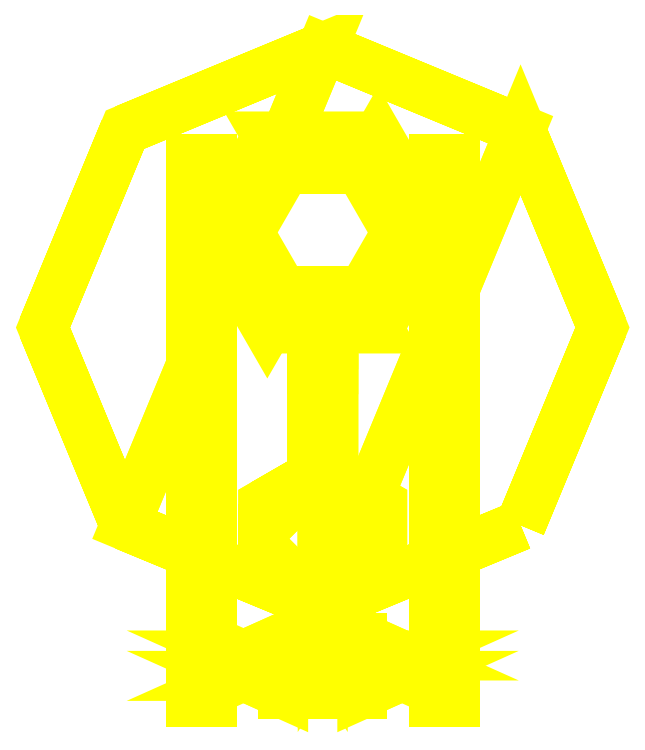
<metadata>
{"format":"dxf","ext":"dxf","renderer":"ezdxf+matplotlib","layout":"modelspace","background":"white","min_lineweight":24,"dpi":150}
</metadata>
<code>
0
SECTION
2
ENTITIES
0
3DFACE
8
TURRET
10
-0.21
20
0.3
30
0.68
11
-0.21
21
0.07
31
0.68
12
0.21
22
0.07
32
0.68
13
0.21
23
0.3
33
0.68
0
3DFACE
8
TURRET
10
-0.25
20
0.3
30
0.64
11
-0.25
21
0.07
31
0.64
12
-0.25
22
0.07
32
0.68
13
-0.25
23
0.3
33
0.68
0
3DFACE
8
TURRET
10
0.25
20
0.07
30
0.68
11
0.25
21
0.07
31
0.64
12
0.25
22
0.3
32
0.64
13
0.25
23
0.3
33
0.68
0
3DFACE
8
TURRET
10
-0.25
20
0.07
30
0.68
11
-0.25
21
0.07
31
0.64
12
0.25
22
0.07
32
0.64
13
0.25
23
0.07
33
0.68
0
3DFACE
8
TURRET
10
0.25
20
0.3
30
0.68
11
0.25
21
0.3
31
0.64
12
-0.25
22
0.3
32
0.64
13
-0.25
23
0.3
33
0.68
0
3DFACE
8
TURRET
10
0.25
20
0.3
30
0.64
11
0.25
21
0.07
31
0.64
12
-0.25
22
0.07
32
0.64
13
-0.25
23
0.3
33
0.64
0
3DFACE
8
TURRET
10
-0.25
20
0.07
30
0.68
11
-0.21
21
0.07
31
0.68
12
-0.21
22
-0.02
32
0.88
13
-0.25
23
-0.02
33
0.88
0
3DFACE
8
TURRET
10
-0.25
20
0.14
30
0.93
11
-0.21
21
0.14
31
0.93
12
-0.21
22
0.3
32
0.68
13
-0.25
23
0.3
33
0.68
0
3DFACE
8
TURRET
10
-0.25
20
0.3
30
0.68
11
-0.25
21
0.07
31
0.68
12
-0.25
22
-0.02
32
0.88
13
-0.25
23
0.14
33
0.93
0
3DFACE
8
TURRET
10
-0.21
20
0.14
30
0.93
11
-0.21
21
-0.02
31
0.88
12
-0.21
22
0.07
32
0.68
13
-0.21
23
0.3
33
0.68
0
3DFACE
8
TURRET
10
-0.25
20
0.14
30
0.93
11
-0.25
21
-0.02
31
0.88
12
-0.25
22
-0.02
32
0.95
13
-0.25
23
0.09
33
1
0
3DFACE
8
TURRET
10
-0.21
20
0.09
30
1
11
-0.21
21
-0.02
31
0.95
12
-0.21
22
-0.02
32
0.88
13
-0.21
23
0.14
33
0.93
0
3DFACE
8
TURRET
10
-0.25
20
-0.02
30
0.95
11
-0.21
21
-0.02
31
0.95
12
-0.21
22
0.09
32
1
13
-0.25
23
0.09
33
1
0
3DFACE
8
TURRET
10
-0.25
20
-0.71
30
1.14
11
-0.21
21
-0.71
31
1.14
12
-0.21
22
-0.57
32
1.22
13
-0.25
23
-0.57
33
1.22
0
3DFACE
8
TURRET
10
-0.25
20
-0.71
30
1.1
11
-0.21
21
-0.71
31
1.1
12
-0.21
22
-0.71
32
1.14
13
-0.25
23
-0.71
33
1.14
0
3DFACE
8
TURRET
10
-0.21
20
-0.57
30
1.1
11
-0.21
21
-0.71
31
1.1
12
-0.25
22
-0.71
32
1.1
13
-0.25
23
-0.57
33
1.1
0
3DFACE
8
TURRET
10
-0.21
20
-0.57
30
1.22
11
-0.21
21
-0.71
31
1.14
12
-0.21
22
-0.71
32
1.1
13
-0.21
23
-0.57
33
1.1
0
3DFACE
8
TURRET
10
-0.25
20
-0.57
30
1.1
11
-0.25
21
-0.71
31
1.1
12
-0.25
22
-0.71
32
1.14
13
-0.25
23
-0.57
33
1.22
0
3DFACE
8
TURRET
10
-0.25
20
-0.33
30
1.27
11
-0.25
21
-0.57
31
1.1
12
-0.25
22
-0.57
32
1.22
13
-0.25
23
-0.35
33
1.34
0
3DFACE
8
TURRET
10
-0.21
20
-0.35
30
1.34
11
-0.21
21
-0.57
31
1.22
12
-0.21
22
-0.57
32
1.1
13
-0.21
23
-0.33
33
1.27
0
3DFACE
8
TURRET
10
-0.21
20
-0.33
30
1.27
11
-0.21
21
-0.47
31
1.17
12
-0.25
22
-0.47
32
1.17
13
-0.25
23
-0.33
33
1.27
0
3DFACE
8
TURRET
10
-0.25
20
-0.57
30
1.22
11
-0.21
21
-0.57
31
1.22
12
-0.21
22
-0.35
32
1.34
13
-0.25
23
-0.35
33
1.34
0
3DFACE
8
TURRET
10
-0.21
20
-0.27
30
1.27
11
-0.21
21
-0.33
31
1.27
12
-0.25
22
-0.33
32
1.27
13
-0.25
23
-0.27
33
1.27
0
3DFACE
8
TURRET
10
-0.25
20
-0.27
30
1.27
11
-0.25
21
-0.33
31
1.27
12
-0.25
22
-0.35
32
1.34
13
-0.25
23
-0.27
33
1.34
0
3DFACE
8
TURRET
10
-0.21
20
-0.27
30
1.34
11
-0.21
21
-0.35
31
1.34
12
-0.21
22
-0.33
32
1.27
13
-0.21
23
-0.27
33
1.27
0
3DFACE
8
TURRET
10
-0.25
20
-0.35
30
1.34
11
-0.21
21
-0.35
31
1.34
12
-0.21
22
-0.27
32
1.34
13
-0.25
23
-0.27
33
1.34
0
3DFACE
8
TURRET
10
-0.25
20
-0.27
30
1.34
11
-0.21
21
-0.27
31
1.34
12
-0.21
22
0.32
32
1.05
13
-0.25
23
0.32
33
1.05
0
3DFACE
8
TURRET
10
-0.25
20
0.19
30
1.05
11
-0.25
21
-0.27
31
1.27
12
-0.25
22
-0.27
32
1.34
13
-0.25
23
0.32
33
1.05
0
3DFACE
8
TURRET
10
-0.21
20
0.32
30
1.05
11
-0.21
21
-0.27
31
1.34
12
-0.21
22
-0.27
32
1.27
13
-0.21
23
0.19
33
1.05
0
3DFACE
8
TURRET
10
-0.21
20
0.19
30
1.05
11
-0.21
21
-0.27
31
1.27
12
-0.25
22
-0.27
32
1.27
13
-0.25
23
0.19
33
1.05
0
3DFACE
8
TURRET
10
-0.25
20
0.09
30
1
11
-0.25
21
0.19
31
1.05
12
-0.25
22
0.32
32
1.05
13
-0.25
23
0.14
33
0.93
0
3DFACE
8
TURRET
10
-0.21
20
0.14
30
0.93
11
-0.21
21
0.32
31
1.05
12
-0.21
22
0.19
32
1.05
13
-0.21
23
0.09
33
1
0
3DFACE
8
TURRET
10
-0.25
20
0.32
30
1.05
11
-0.21
21
0.32
31
1.05
12
-0.21
22
0.14
32
0.93
13
-0.25
23
0.14
33
0.93
0
3DFACE
8
TURRET
10
-0.21
20
0.09
30
1
11
-0.21
21
0.19
31
1.05
12
-0.25
22
0.19
32
1.05
13
-0.25
23
0.09
33
1
0
3DFACE
8
TURRET
10
-0.21
20
-0.02
30
0.88
11
-0.21
21
-0.57
31
1.1
12
-0.25
22
-0.57
32
1.1
13
-0.25
23
-0.02
33
0.88
0
3DFACE
8
TURRET
10
-0.25
20
-0.02
30
0.88
11
-0.25
21
-0.57
31
1.1
12
-0.25
22
-0.4699
32
1.171
13
-0.25
23
-0.02
33
0.95
0
3DFACE
8
TURRET
10
-0.21
20
-0.02
30
0.95
11
-0.21
21
-0.4699
31
1.171
12
-0.21
22
-0.57
32
1.1
13
-0.21
23
-0.02
33
0.88
0
3DFACE
8
TURRET
10
-0.25
20
-0.4699
30
1.171
11
-0.21
21
-0.4699
31
1.171
12
-0.21
22
-0.02
32
0.95
13
-0.25
23
-0.02
33
0.95
0
3DFACE
8
TURRET
10
1.3e-15
20
-0.53
30
0.18
11
-0.3748
21
-0.3748
31
0.18
12
-0.3748
22
-0.3748
32
-1.07e-14
13
1.3e-15
23
-0.53
33
-1.07e-14
0
3DFACE
8
TURRET
10
-0.3748
20
-0.3748
30
0.18
11
-0.53
21
-1.8e-15
31
0.18
12
-0.53
22
-1.8e-15
32
-1.07e-14
13
-0.3748
23
-0.3748
33
-1.07e-14
0
3DFACE
8
TURRET
10
-0.53
20
-1.8e-15
30
0.18
11
-0.3748
21
0.3748
31
0.18
12
-0.3748
22
0.3748
32
-1.07e-14
13
-0.53
23
-1.8e-15
33
-1.07e-14
0
3DFACE
8
TURRET
10
-0.3748
20
0.3748
30
0.18
11
1.8e-15
21
0.53
31
0.18
12
1.8e-15
22
0.53
32
-1.07e-14
13
-0.3748
23
0.3748
33
-1.07e-14
0
3DFACE
8
TURRET
10
1.8e-15
20
0.53
30
0.18
11
0.3748
21
0.3748
31
0.18
12
0.3748
22
0.3748
32
-1.07e-14
13
1.8e-15
23
0.53
33
-1.07e-14
0
3DFACE
8
TURRET
10
0.3748
20
0.3748
30
0.18
11
0.53
21
-1.8e-15
31
0.18
12
0.53
22
-1.8e-15
32
-1.07e-14
13
0.3748
23
0.3748
33
-1.07e-14
0
3DFACE
8
TURRET
10
0.53
20
-1.8e-15
30
0.18
11
0.3748
21
-0.3748
31
0.18
12
0.3748
22
-0.3748
32
-1.07e-14
13
0.53
23
-1.8e-15
33
-1.07e-14
0
3DFACE
8
TURRET
10
0.3748
20
-0.3748
30
0.18
11
1.3e-15
21
-0.53
31
0.18
12
1.3e-15
22
-0.53
32
-1.07e-14
13
0.3748
23
-0.3748
33
-1.07e-14
0
3DFACE
8
TURRET
10
0.21
20
0.18
30
0.18
11
0.105
21
0.3619
31
0.18
12
0.07
22
0.3012
32
0.64
13
0.14
23
0.18
33
0.64
0
3DFACE
8
TURRET
10
0.105
20
0.3619
30
0.18
11
-0.105
21
0.3619
31
0.18
12
-0.07
22
0.3012
32
0.64
13
0.07
23
0.3012
33
0.64
0
3DFACE
8
TURRET
10
-0.105
20
0.3619
30
0.18
11
-0.21
21
0.18
31
0.18
12
-0.14
22
0.18
32
0.64
13
-0.07
23
0.3012
33
0.64
0
3DFACE
8
TURRET
10
-0.21
20
0.18
30
0.18
11
-0.105
21
-0.001865
31
0.18
12
-0.07
22
0.05876
32
0.64
13
-0.14
23
0.18
33
0.64
0
3DFACE
8
TURRET
10
-0.105
20
-0.001865
30
0.18
11
0.105
21
-0.001865
31
0.18
12
0.07
22
0.05876
32
0.64
13
-0.07
23
0.05876
33
0.64
0
3DFACE
8
TURRET
10
0.105
20
-0.001865
30
0.18
11
0.21
21
0.18
31
0.18
12
0.14
22
0.18
32
0.64
13
0.07
23
0.05876
33
0.64
0
3DFACE
8
TURRET
10
1.3e-15
20
-0.53
30
0.42
11
-0.1126
21
-0.465
31
0.42
12
-0.1126
22
-0.465
32
0.37
13
1.3e-15
23
-0.53
33
0.37
0
3DFACE
8
TURRET
10
-0.1126
20
-0.465
30
0.42
11
-0.1126
21
-0.335
31
0.42
12
-0.1126
22
-0.335
32
0.37
13
-0.1126
23
-0.465
33
0.37
0
3DFACE
8
TURRET
10
-0.1126
20
-0.335
30
0.42
11
1.3e-15
21
-0.27
31
0.42
12
1.3e-15
22
-0.27
32
0.37
13
-0.1126
23
-0.335
33
0.37
0
3DFACE
8
TURRET
10
1.3e-15
20
-0.27
30
0.42
11
0.1126
21
-0.335
31
0.42
12
0.1126
22
-0.335
32
0.37
13
1.3e-15
23
-0.27
33
0.37
0
3DFACE
8
TURRET
10
0.1126
20
-0.335
30
0.42
11
0.1126
21
-0.465
31
0.42
12
0.1126
22
-0.465
32
0.37
13
0.1126
23
-0.335
33
0.37
0
3DFACE
8
TURRET
10
0.1126
20
-0.465
30
0.42
11
1.3e-15
21
-0.53
31
0.42
12
1.3e-15
22
-0.53
32
0.37
13
0.1126
23
-0.465
33
0.37
0
3DFACE
8
TURRET
10
0.02
20
-0.05
30
0.62
11
1.3e-15
21
-0.06
31
0.64
12
1.3e-15
22
-0.27
32
0.41
13
0.02
23
-0.29
33
0.39
0
3DFACE
8
TURRET
10
1.3e-15
20
-0.06
30
0.64
11
-0.02
21
-0.05
31
0.62
12
-0.02
22
-0.29
32
0.39
13
1.3e-15
23
-0.27
33
0.41
0
3DFACE
8
TURRET
10
-0.02
20
-0.05
30
0.62
11
1.3e-15
21
-0.04
31
0.6
12
1.3e-15
22
-0.27
32
0.37
13
-0.02
23
-0.29
33
0.39
0
3DFACE
8
TURRET
10
1.3e-15
20
-0.04
30
0.6
11
0.02
21
-0.05
31
0.62
12
0.02
22
-0.29
32
0.39
13
1.3e-15
23
-0.27
33
0.37
0
3DFACE
8
TURRET
10
0.02
20
0.06
30
0.62
11
1.3e-15
21
0.06
31
0.64
12
1.3e-15
22
-0.06
32
0.64
13
0.02
23
-0.05
33
0.62
0
3DFACE
8
TURRET
10
1.3e-15
20
0.06
30
0.64
11
-0.02
21
0.06
31
0.62
12
-0.02
22
-0.05
32
0.62
13
1.3e-15
23
-0.06
33
0.64
0
3DFACE
8
TURRET
10
-0.02
20
0.06
30
0.62
11
1.3e-15
21
0.06
31
0.6
12
1.3e-15
22
-0.04
32
0.6
13
-0.02
23
-0.05
33
0.62
0
3DFACE
8
TURRET
10
1.3e-15
20
0.06
30
0.6
11
0.02
21
0.06
31
0.62
12
0.02
22
-0.05
32
0.62
13
1.3e-15
23
-0.04
33
0.6
0
3DFACE
8
TURRET
10
0.15
20
-0.6214
30
0.6204
11
0.075
21
-0.655
31
0.7458
12
0.075
22
-0.6936
32
0.7355
13
0.15
23
-0.66
33
0.61
0
3DFACE
8
TURRET
10
0.075
20
-0.655
30
0.7458
11
-0.075
21
-0.655
31
0.7458
12
-0.075
22
-0.6936
32
0.7355
13
0.075
23
-0.6936
33
0.7355
0
3DFACE
8
TURRET
10
-0.075
20
-0.655
30
0.7458
11
-0.15
21
-0.6214
31
0.6204
12
-0.15
22
-0.66
32
0.61
13
-0.075
23
-0.6936
33
0.7355
0
3DFACE
8
TURRET
10
-0.15
20
-0.6214
30
0.6204
11
-0.075
21
-0.5877
31
0.4949
12
-0.075
22
-0.6264
32
0.4845
13
-0.15
23
-0.66
33
0.61
0
3DFACE
8
TURRET
10
-0.075
20
-0.5877
30
0.4949
11
0.075
21
-0.5877
31
0.4949
12
0.075
22
-0.6264
32
0.4845
13
-0.075
23
-0.6264
33
0.4845
0
3DFACE
8
TURRET
10
0.075
20
-0.5877
30
0.4949
11
0.15
21
-0.6214
31
0.6204
12
0.15
22
-0.66
32
0.61
13
0.075
23
-0.6264
33
0.4845
0
3DFACE
8
TURRET
10
0.02
20
-0.58
30
0.4
11
1.3e-15
21
-0.56
31
0.42
12
1.3e-15
22
-0.6
32
0.5
13
0.02
23
-0.61
33
0.49
0
3DFACE
8
TURRET
10
1.3e-15
20
-0.56
30
0.42
11
-0.02
21
-0.58
31
0.4
12
-0.02
22
-0.61
32
0.49
13
1.3e-15
23
-0.6
33
0.5
0
3DFACE
8
TURRET
10
-0.02
20
-0.58
30
0.4
11
1.3e-15
21
-0.61
31
0.38
12
1.3e-15
22
-0.62
32
0.49
13
-0.02
23
-0.61
33
0.49
0
3DFACE
8
TURRET
10
1.3e-15
20
-0.61
30
0.38
11
0.02
21
-0.58
31
0.4
12
0.02
22
-0.61
32
0.49
13
1.3e-15
23
-0.62
33
0.49
0
3DFACE
8
TURRET
10
0.02
20
-0.51
30
0.4
11
1.3e-15
21
-0.53
31
0.42
12
1.3e-15
22
-0.56
32
0.42
13
0.02
23
-0.58
33
0.4
0
3DFACE
8
TURRET
10
1.3e-15
20
-0.53
30
0.42
11
-0.02
21
-0.51
31
0.4
12
-0.02
22
-0.58
32
0.4
13
1.3e-15
23
-0.56
33
0.42
0
3DFACE
8
TURRET
10
-0.02
20
-0.51
30
0.4
11
1.3e-15
21
-0.53
31
0.38
12
1.3e-15
22
-0.61
32
0.38
13
-0.02
23
-0.58
33
0.4
0
3DFACE
8
TURRET
10
1.3e-15
20
-0.53
30
0.38
11
0.02
21
-0.51
31
0.4
12
0.02
22
-0.58
32
0.4
13
1.3e-15
23
-0.61
33
0.38
0
3DFACE
8
TURRET
10
-0.3748
20
-0.3748
30
0.18
11
1.8e-15
21
0.53
31
0.18
12
-0.3748
22
0.3748
32
0.18
13
-0.53
23
-1.8e-15
33
0.18
0
3DFACE
8
TURRET
10
1.3e-15
20
-0.53
30
0.18
11
0.3748
21
0.3748
31
0.18
12
1.8e-15
22
0.53
32
0.18
13
-0.3748
23
-0.3748
33
0.18
0
3DFACE
8
TURRET
10
0.3748
20
-0.3748
30
0.18
11
0.53
21
-1.8e-15
31
0.18
12
0.3748
22
0.3748
32
0.18
13
1.3e-15
23
-0.53
33
0.18
0
3DFACE
8
TURRET
10
2.58e-14
20
-0.53
30
0.42
11
1.3e-15
21
-0.27
31
0.42
12
-0.1126
22
-0.335
32
0.42
13
-0.1126
23
-0.465
33
0.42
0
3DFACE
8
TURRET
10
0.1126
20
-0.465
30
0.42
11
0.1126
21
-0.335
31
0.42
12
1.3e-15
22
-0.27
32
0.42
13
-2.35e-14
23
-0.53
33
0.42
0
3DFACE
8
TURRET
10
-0.1126
20
-0.465
30
0.37
11
-0.1126
21
-0.335
31
0.37
12
1.3e-15
22
-0.27
32
0.37
13
1.3e-15
23
-0.53
33
0.37
0
3DFACE
8
TURRET
10
1.3e-15
20
-0.53
30
0.37
11
1.3e-15
21
-0.27
31
0.37
12
0.1126
22
-0.335
32
0.37
13
0.1126
23
-0.465
33
0.37
0
3DFACE
8
TURRET
10
-0.15
20
-0.6214
30
0.6204
11
0.15
21
-0.6214
31
0.6204
12
0.075
22
-0.5877
32
0.4949
13
-0.075
23
-0.5877
33
0.4949
0
3DFACE
8
TURRET
10
-0.075
20
-0.655
30
0.7458
11
0.075
21
-0.655
31
0.7458
12
0.15
22
-0.6214
32
0.6204
13
-0.15
23
-0.6214
33
0.6204
0
3DFACE
8
TURRET
10
0.075
20
-0.6936
30
0.7355
11
-0.075
21
-0.6936
31
0.7355
12
-0.15
22
-0.66
32
0.61
13
0.15
23
-0.66
33
0.61
0
3DFACE
8
TURRET
10
0.15
20
-0.66
30
0.61
11
-0.15
21
-0.66
31
0.61
12
-0.075
22
-0.6264
32
0.4845
13
0.075
23
-0.6264
33
0.4845
0
3DFACE
8
TURRET
10
0.21
20
-0.57
30
1.1
11
0.21
21
-0.71
31
1.1
12
0.21
22
-0.71
32
1.14
13
0.21
23
-0.57
33
1.22
0
3DFACE
8
TURRET
10
0.25
20
-0.57
30
1.22
11
0.25
21
-0.71
31
1.14
12
0.25
22
-0.71
32
1.1
13
0.25
23
-0.57
33
1.1
0
3DFACE
8
TURRET
10
0.25
20
-0.57
30
1.1
11
0.25
21
-0.71
31
1.1
12
0.21
22
-0.71
32
1.1
13
0.21
23
-0.57
33
1.1
0
3DFACE
8
TURRET
10
0.21
20
-0.71
30
1.14
11
0.25
21
-0.71
31
1.14
12
0.25
22
-0.57
32
1.22
13
0.21
23
-0.57
33
1.22
0
3DFACE
8
TURRET
10
0.21
20
-0.71
30
1.1
11
0.25
21
-0.71
31
1.1
12
0.25
22
-0.71
32
1.14
13
0.21
23
-0.71
33
1.14
0
3DFACE
8
TURRET
10
0.25
20
-0.33
30
1.27
11
0.25
21
-0.47
31
1.17
12
0.21
22
-0.47
32
1.17
13
0.21
23
-0.33
33
1.27
0
3DFACE
8
TURRET
10
0.21
20
-0.4699
30
1.171
11
0.25
21
-0.4699
31
1.171
12
0.25
22
-0.02
32
0.95
13
0.21
23
-0.02
33
0.95
0
3DFACE
8
TURRET
10
0.25
20
-0.02
30
0.88
11
0.25
21
-0.57
31
1.1
12
0.21
22
-0.57
32
1.1
13
0.21
23
-0.02
33
0.88
0
3DFACE
8
TURRET
10
0.25
20
0.09
30
1
11
0.25
21
0.19
31
1.05
12
0.21
22
0.19
32
1.05
13
0.21
23
0.09
33
1
0
3DFACE
8
TURRET
10
0.21
20
0.32
30
1.05
11
0.25
21
0.32
31
1.05
12
0.25
22
0.14
32
0.93
13
0.21
23
0.14
33
0.93
0
3DFACE
8
TURRET
10
0.25
20
0.19
30
1.05
11
0.25
21
-0.27
31
1.27
12
0.21
22
-0.27
32
1.27
13
0.21
23
0.19
33
1.05
0
3DFACE
8
TURRET
10
0.21
20
-0.27
30
1.34
11
0.25
21
-0.27
31
1.34
12
0.25
22
0.32
32
1.05
13
0.21
23
0.32
33
1.05
0
3DFACE
8
TURRET
10
0.21
20
-0.35
30
1.34
11
0.25
21
-0.35
31
1.34
12
0.25
22
-0.27
32
1.34
13
0.21
23
-0.27
33
1.34
0
3DFACE
8
TURRET
10
0.25
20
-0.27
30
1.27
11
0.25
21
-0.33
31
1.27
12
0.21
22
-0.33
32
1.27
13
0.21
23
-0.27
33
1.27
0
3DFACE
8
TURRET
10
0.21
20
-0.57
30
1.22
11
0.25
21
-0.57
31
1.22
12
0.25
22
-0.35
32
1.34
13
0.21
23
-0.35
33
1.34
0
3DFACE
8
TURRET
10
0.21
20
-0.02
30
0.95
11
0.25
21
-0.02
31
0.95
12
0.25
22
0.09
32
1
13
0.21
23
0.09
33
1
0
3DFACE
8
TURRET
10
0.21
20
0.14
30
0.93
11
0.25
21
0.14
31
0.93
12
0.25
22
0.3
32
0.68
13
0.21
23
0.3
33
0.68
0
3DFACE
8
TURRET
10
0.21
20
0.07
30
0.68
11
0.25
21
0.07
31
0.68
12
0.25
22
-0.02
32
0.88
13
0.21
23
-0.02
33
0.88
0
3DFACE
8
TURRET
10
0.21
20
-0.02
30
0.88
11
0.21
21
-0.57
31
1.1
12
0.21
22
-0.4699
32
1.171
13
0.21
23
-0.02
33
0.95
0
3DFACE
8
TURRET
10
0.21
20
0.09
30
1
11
0.21
21
0.19
31
1.05
12
0.21
22
0.32
32
1.05
13
0.21
23
0.14
33
0.93
0
3DFACE
8
TURRET
10
0.21
20
0.19
30
1.05
11
0.21
21
-0.27
31
1.27
12
0.21
22
-0.27
32
1.34
13
0.21
23
0.32
33
1.05
0
3DFACE
8
TURRET
10
0.21
20
-0.27
30
1.27
11
0.21
21
-0.33
31
1.27
12
0.21
22
-0.35
32
1.34
13
0.21
23
-0.27
33
1.34
0
3DFACE
8
TURRET
10
0.21
20
-0.33
30
1.27
11
0.21
21
-0.57
31
1.1
12
0.21
22
-0.57
32
1.22
13
0.21
23
-0.35
33
1.34
0
3DFACE
8
TURRET
10
0.21
20
0.14
30
0.93
11
0.21
21
-0.02
31
0.88
12
0.21
22
-0.02
32
0.95
13
0.21
23
0.09
33
1
0
3DFACE
8
TURRET
10
0.21
20
0.3
30
0.68
11
0.21
21
0.07
31
0.68
12
0.21
22
-0.02
32
0.88
13
0.21
23
0.14
33
0.93
0
3DFACE
8
TURRET
10
0.25
20
-0.02
30
0.95
11
0.25
21
-0.4699
31
1.171
12
0.25
22
-0.57
32
1.1
13
0.25
23
-0.02
33
0.88
0
3DFACE
8
TURRET
10
0.25
20
0.14
30
0.93
11
0.25
21
0.32
31
1.05
12
0.25
22
0.19
32
1.05
13
0.25
23
0.09
33
1
0
3DFACE
8
TURRET
10
0.25
20
0.32
30
1.05
11
0.25
21
-0.27
31
1.34
12
0.25
22
-0.27
32
1.27
13
0.25
23
0.19
33
1.05
0
3DFACE
8
TURRET
10
0.25
20
-0.27
30
1.34
11
0.25
21
-0.35
31
1.34
12
0.25
22
-0.33
32
1.27
13
0.25
23
-0.27
33
1.27
0
3DFACE
8
TURRET
10
0.25
20
-0.35
30
1.34
11
0.25
21
-0.57
31
1.22
12
0.25
22
-0.57
32
1.1
13
0.25
23
-0.33
33
1.27
0
3DFACE
8
TURRET
10
0.25
20
0.09
30
1
11
0.25
21
-0.02
31
0.95
12
0.25
22
-0.02
32
0.88
13
0.25
23
0.14
33
0.93
0
3DFACE
8
TURRET
10
0.25
20
0.14
30
0.93
11
0.25
21
-0.02
31
0.88
12
0.25
22
0.07
32
0.68
13
0.25
23
0.3
33
0.68
0
VIEWPORT
8
0
10
144.7
20
101.2
30
0
40
391.1
41
222.2
68
     2
69
     1
0
VIEWPORT
8
0
10
139.2
20
100.8
30
0
40
222.8
41
161.3
68
     1
69
     2
0
ENDSEC
0
EOF

</code>
